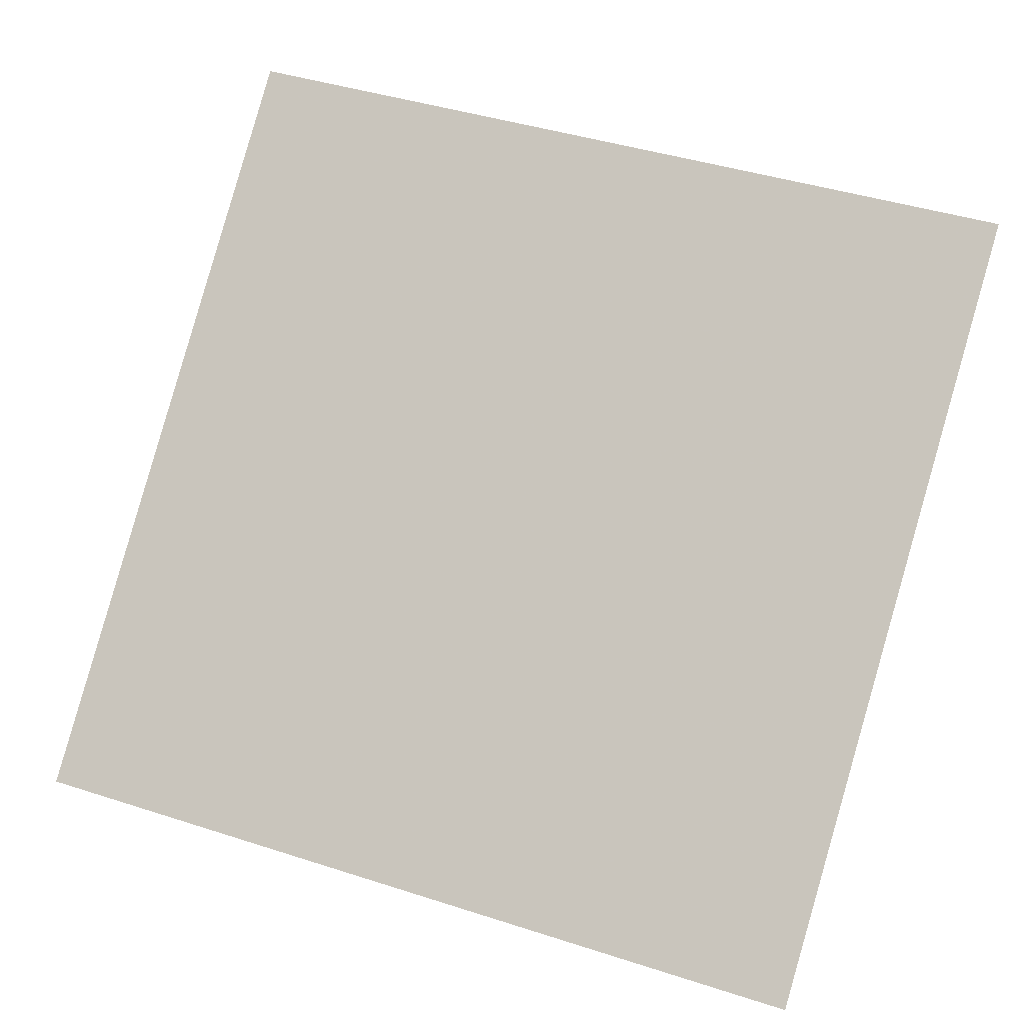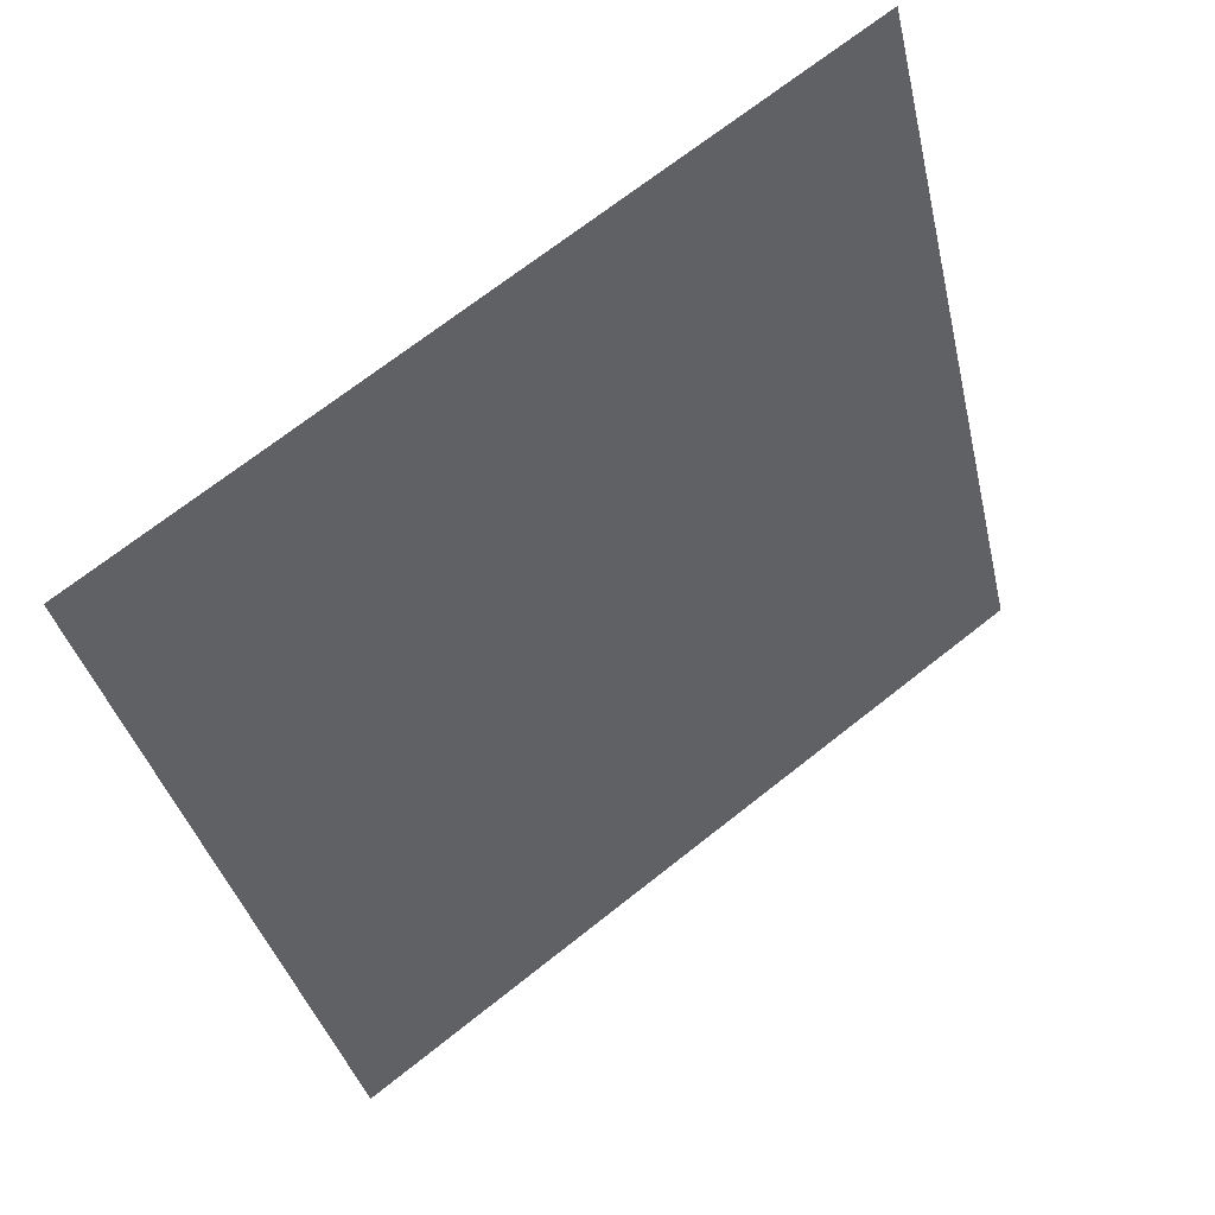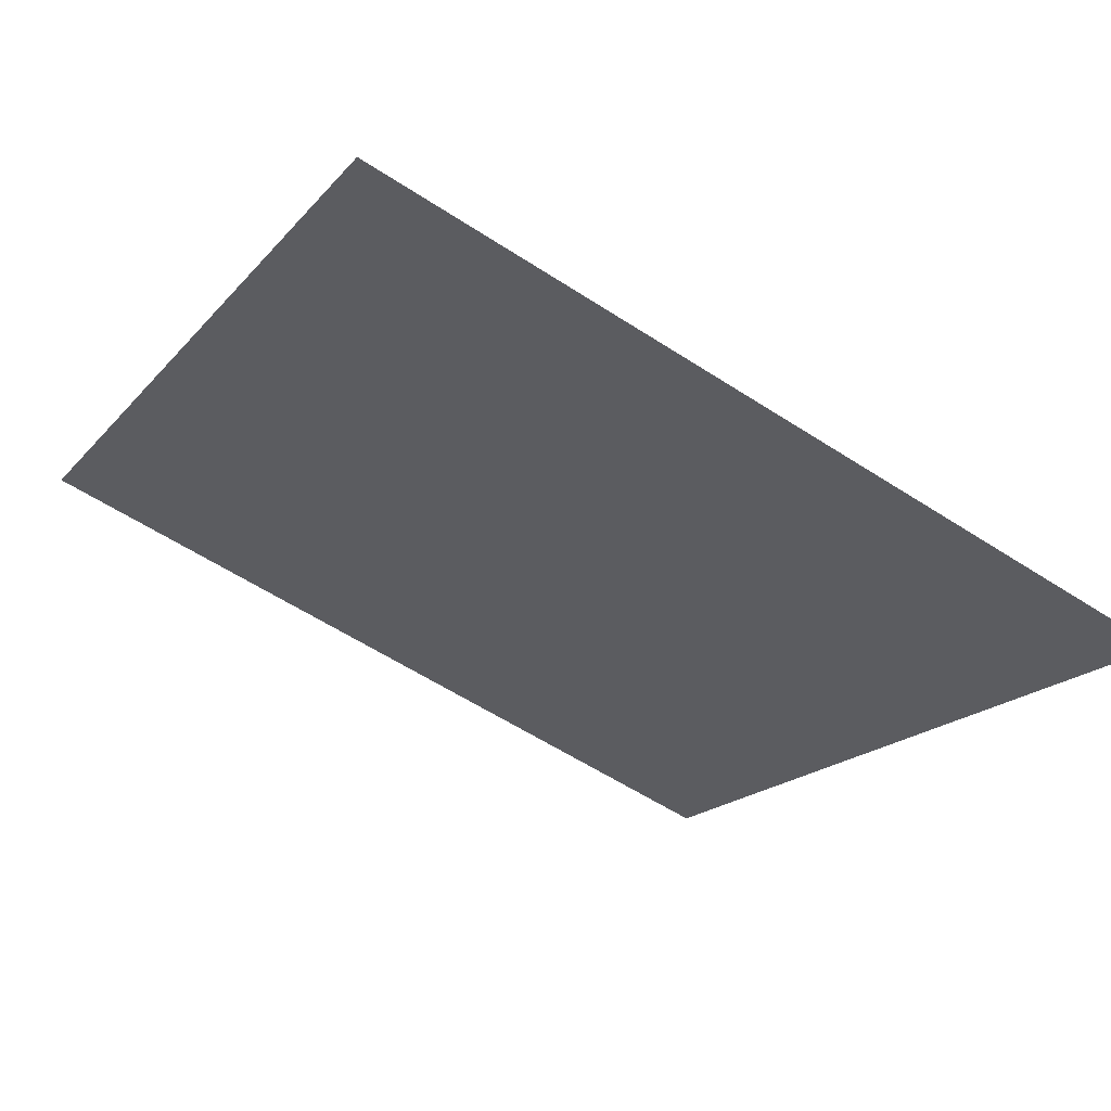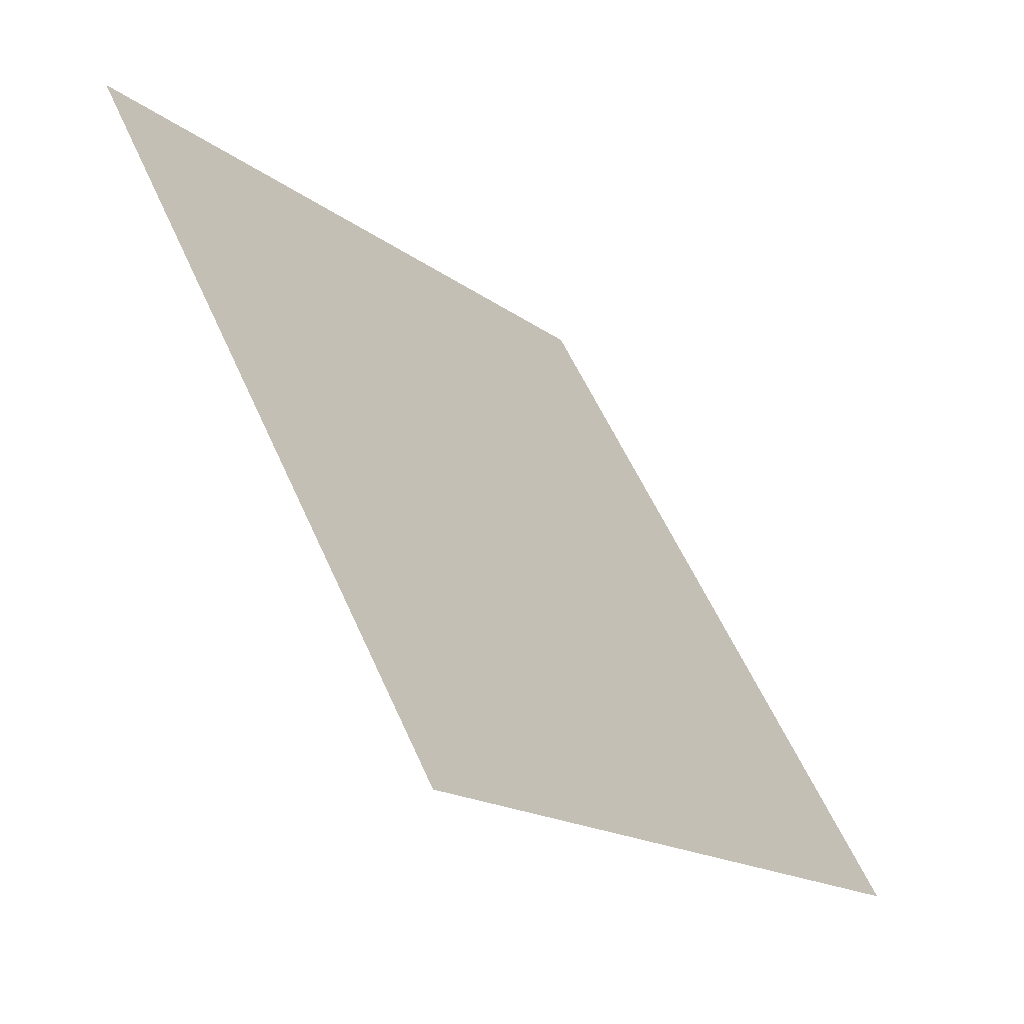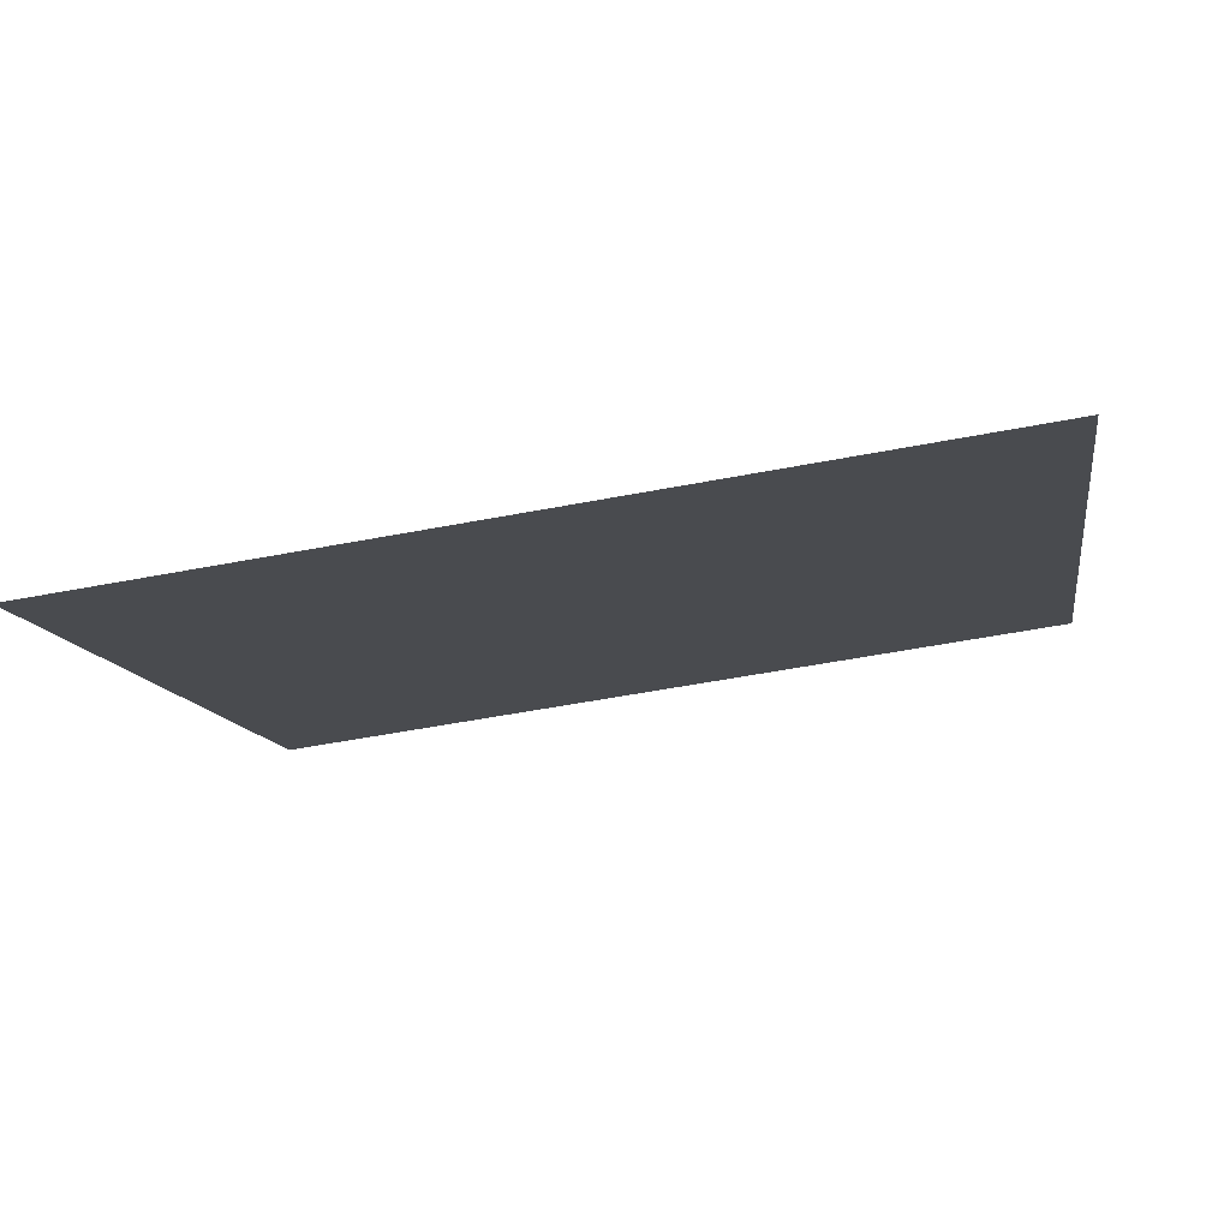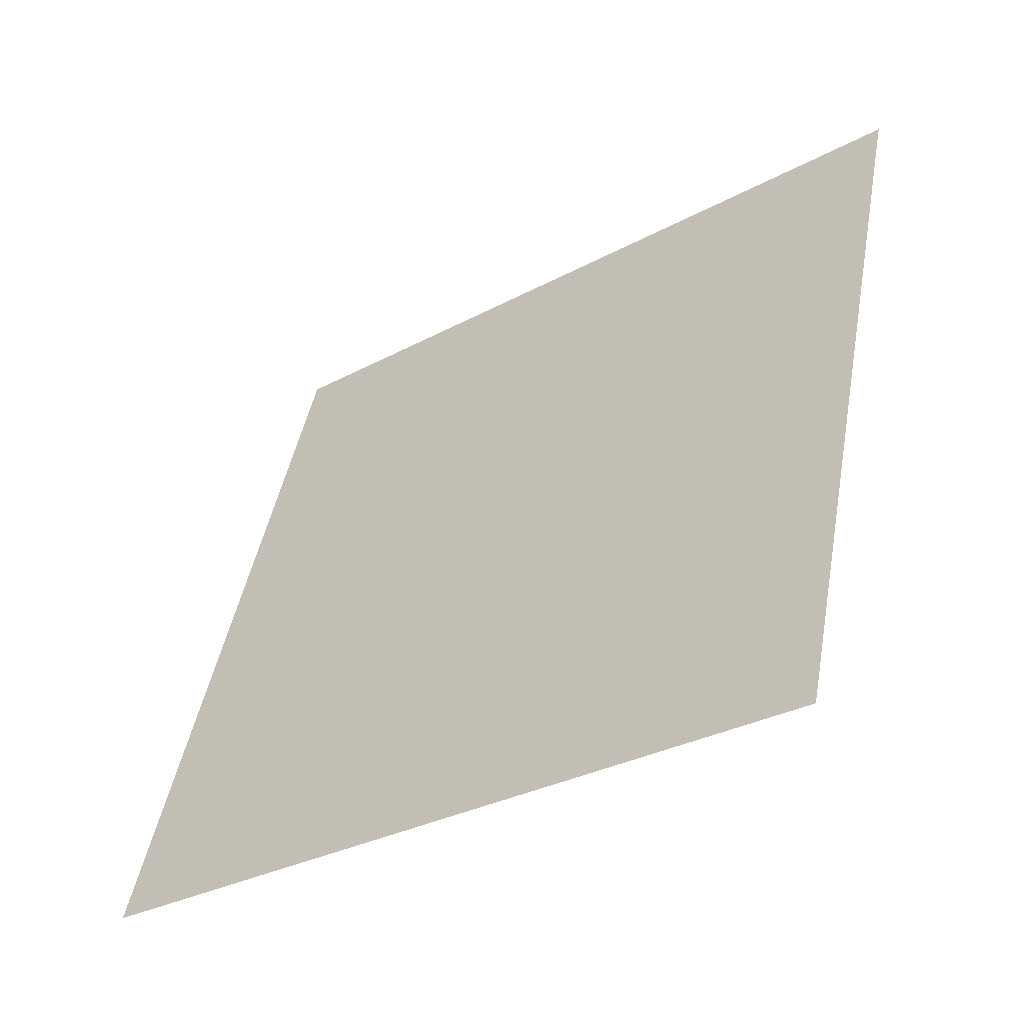
<metadata>
{"format":"obj","ext":"obj","renderer":"f3d","projection":"perspective","resolution":1024,"background":"white","views":[{"elev":46.8,"azim":-158.6,"up":"+Y"},{"elev":-35.7,"azim":-76.8,"up":"+Y"},{"elev":-60.4,"azim":146.6,"up":"+Y"},{"elev":57.0,"azim":-115.0,"up":"+Z"},{"elev":-47.9,"azim":-168.1,"up":"+Y"},{"elev":46.6,"azim":-79.1,"up":"+Y"}]}
</metadata>
<code>
v -0.1556 0.8447 0.5822
v -0.1622 0.8449 0.5822
v -0.1621 0.8488 0.5875
v -0.1555 0.8486 0.5874
f 4 3 2 1

</code>
